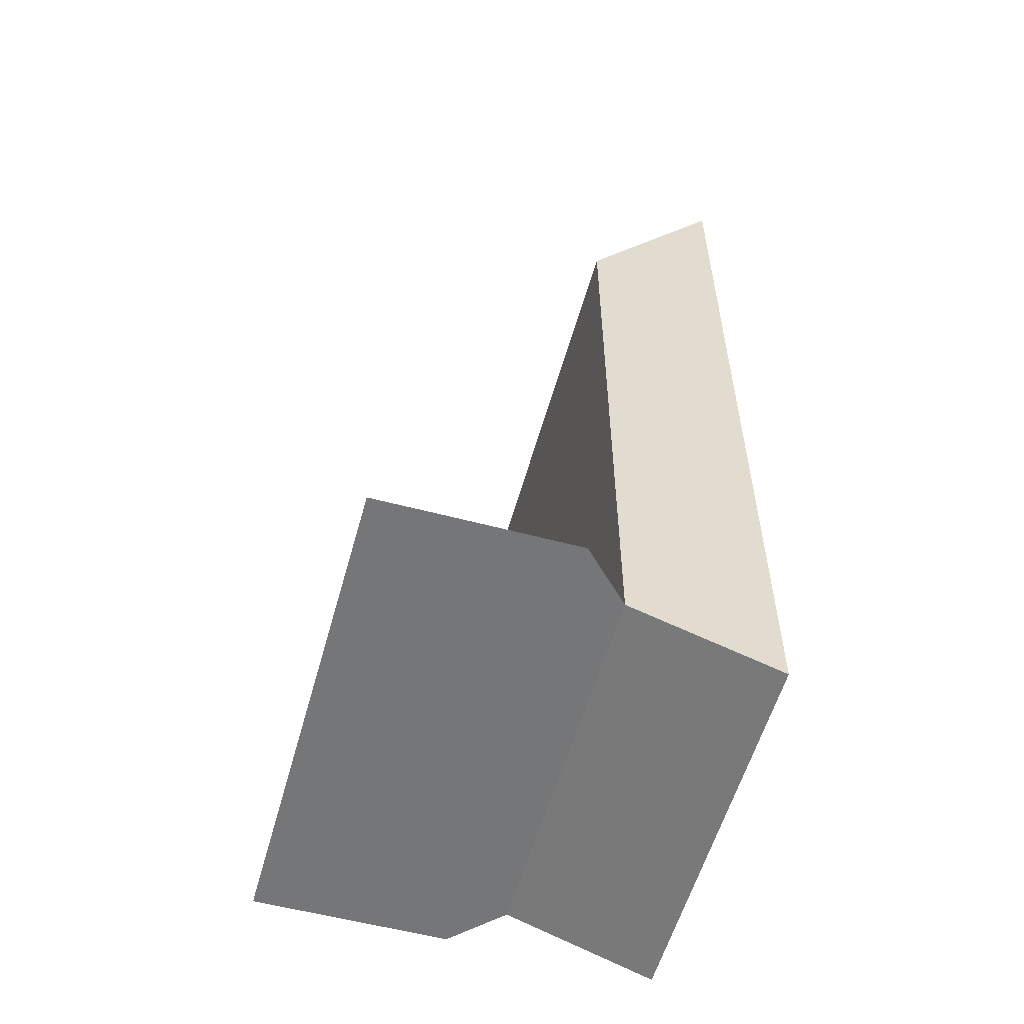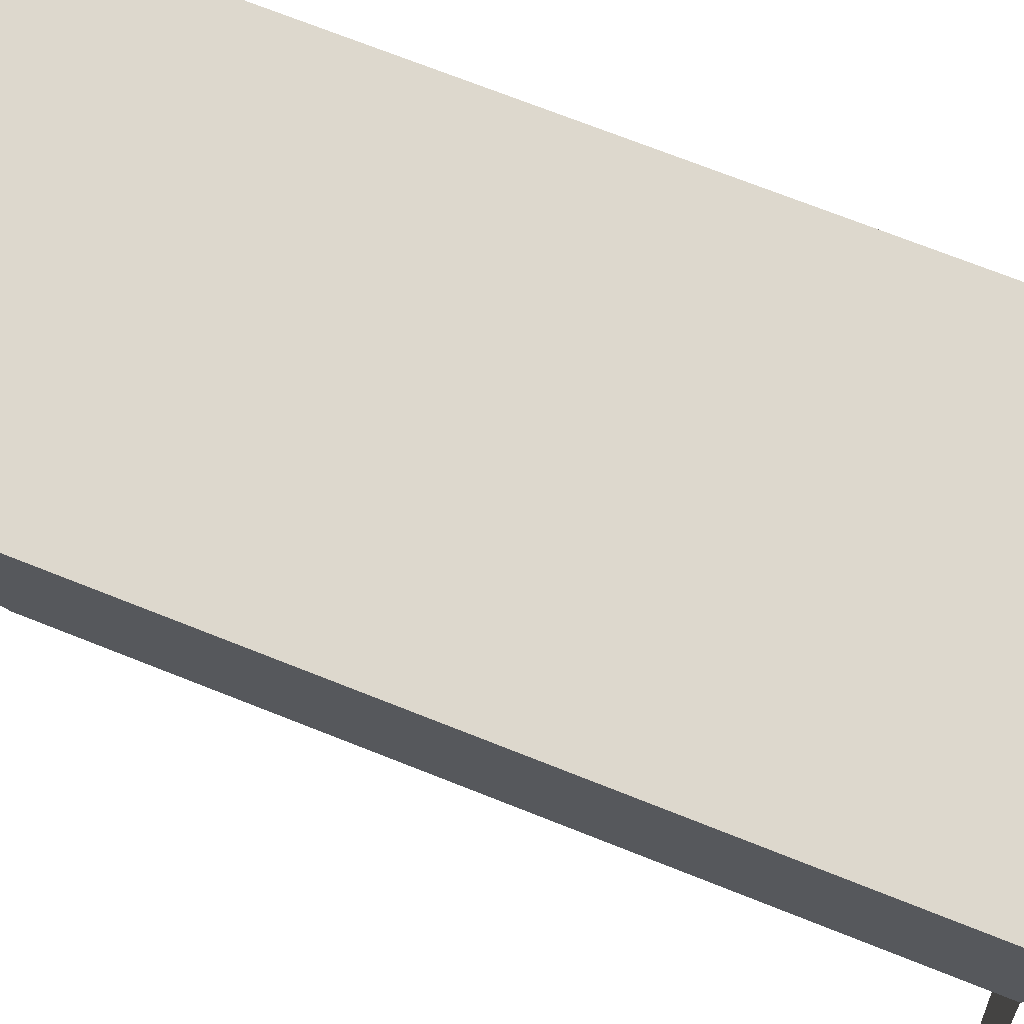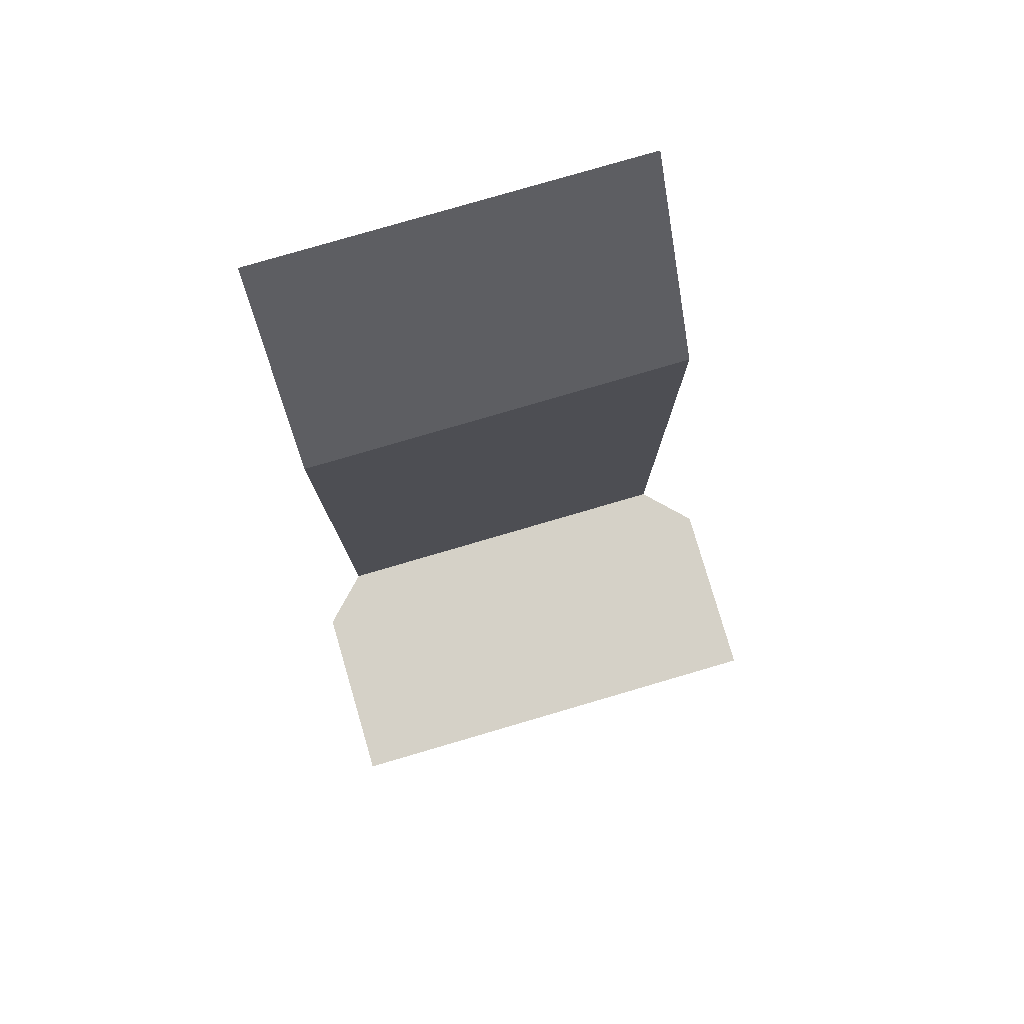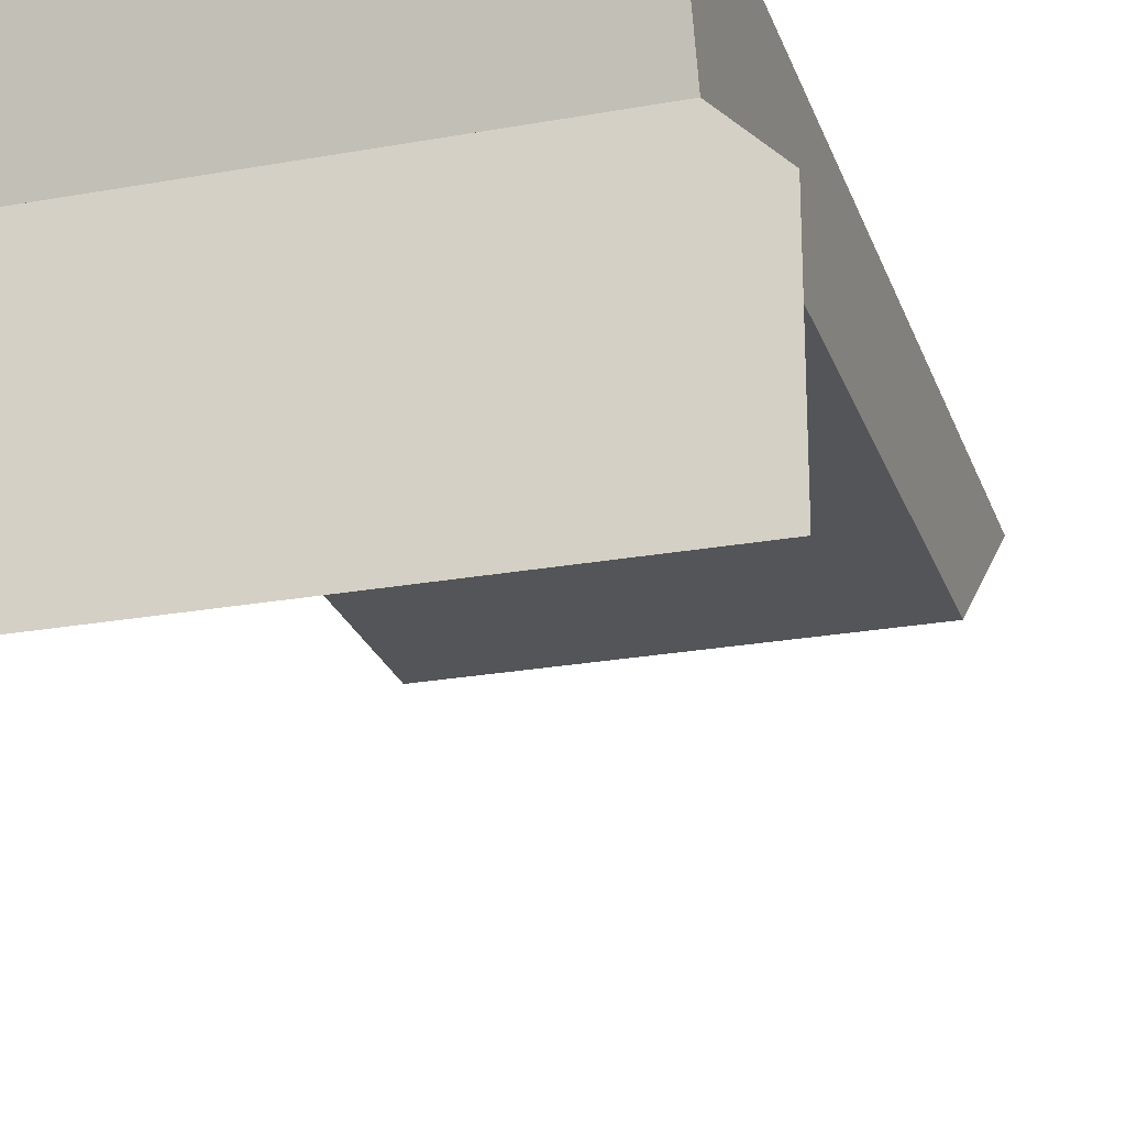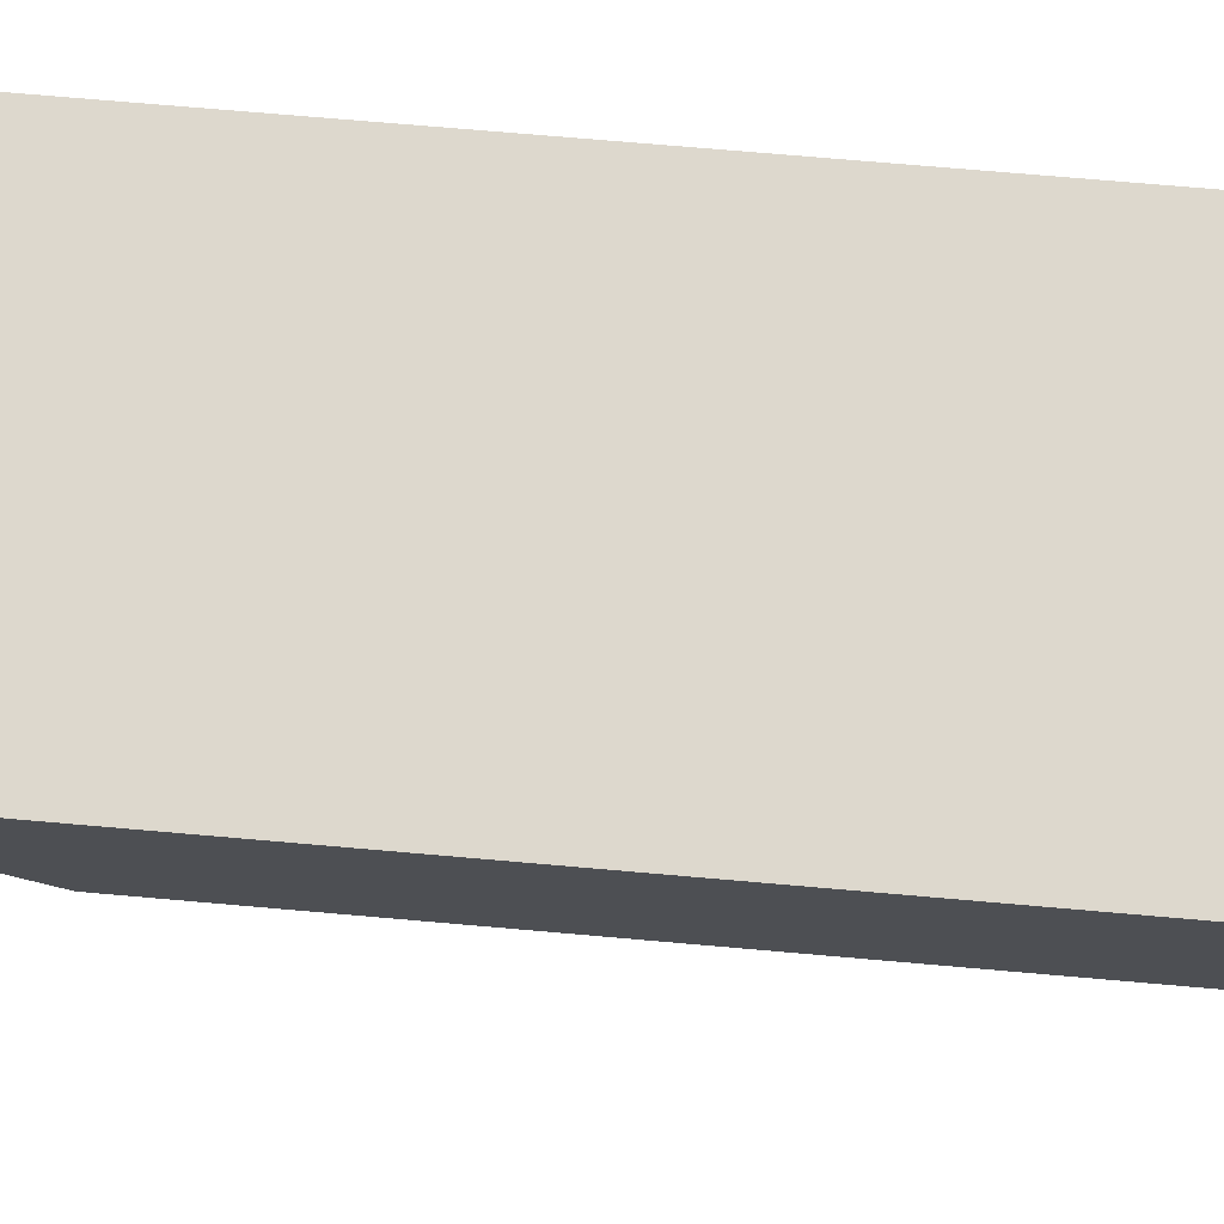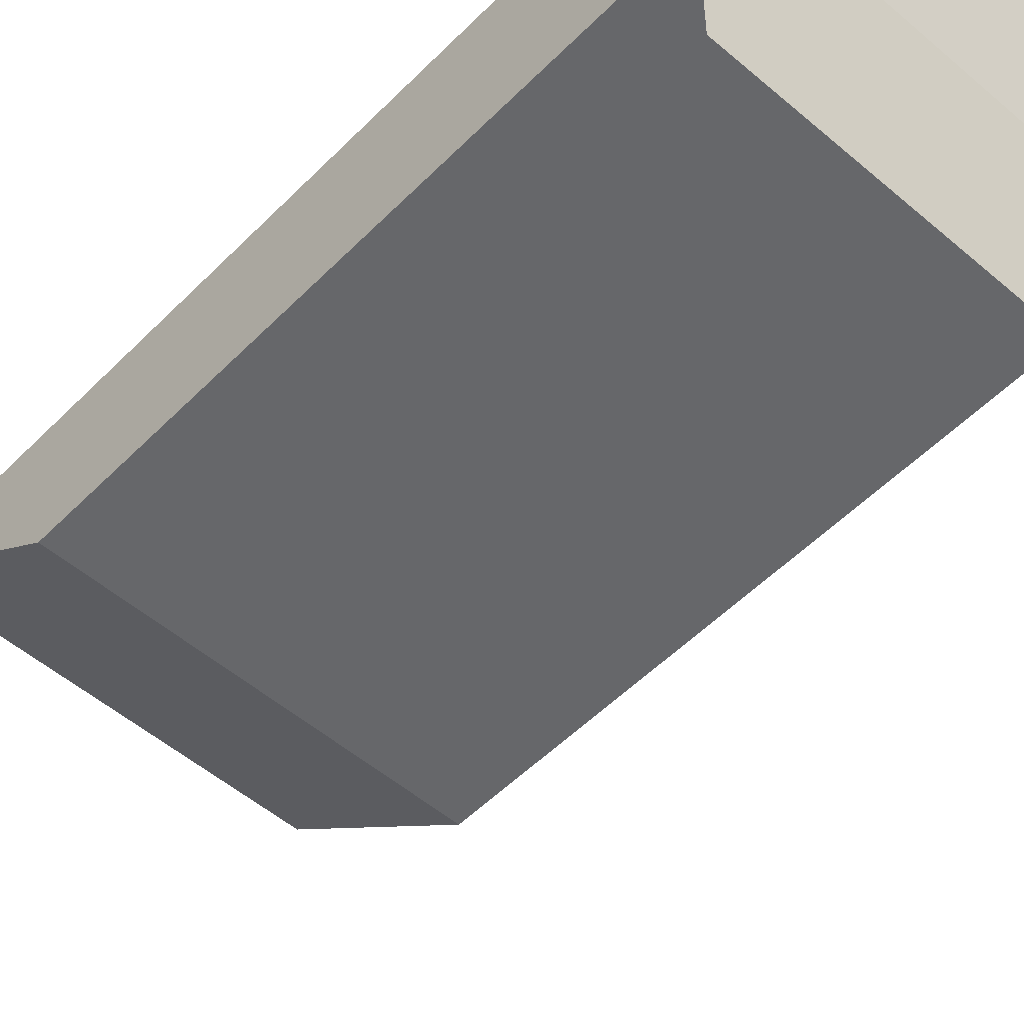
<metadata>
{"format":"obj","ext":"obj","renderer":"f3d","projection":"perspective","resolution":1024,"background":"white","views":[{"elev":-56.7,"azim":-105.5,"up":"+Y"},{"elev":72.1,"azim":-68.4,"up":"+Z"},{"elev":79.4,"azim":163.7,"up":"+Y"},{"elev":-24.1,"azim":16.7,"up":"+Z"},{"elev":72.2,"azim":-85.0,"up":"+Z"},{"elev":-52.2,"azim":-42.8,"up":"+Z"}]}
</metadata>
<code>
g pb_Mesh-2530942
v 1.5 0 0.5
v -0.5 0 0.5
v 1.5 4.75 0.5
v -0.5 4.75 0.5
v -0.5 0 0.5
v -0.5 0.25 -0.25
v -0.5 4.75 0.5
v -0.5 3.75 -0.25
v -0.5 0.25 -0.25
v 1.5 0.25 -0.25
v -0.5 3.75 -0.25
v 1.5 3.75 -0.25
v 1.5 0.25 -0.25
v 1.5 0 0.5
v 1.5 3.75 -0.25
v 1.5 4.75 0.5
v 1.5 4.75 0.5
v -0.5 4.75 0.5
v 1.5 3.75 -0.25
v -0.5 3.75 -0.25
v 1.5 0.25 -0.25
v -0.5 0.25 -0.25
v 1.5 0 0.5
v -0.5 0 0.5
v -0.5 0.25 -1.5
v 1.5 0.25 -0.25
v -0.5 0.25 -0.25
v 1.5 0.25 -1.5
v -0.75 0.2501 -0.5
v -0.5 0.25 -1.5
v -0.5 0.25 -0.25
v -0.75 0.2501 -1.5
v 1.75 0.2501 -1.5
v 1.5 0.25 -0.25
v 1.5 0.25 -1.5
v 1.75 0.2501 -0.5
g pb_Mesh-2530942_0
g pb_Mesh-2530942_1
f 3 2 1
f 3 4 2
f 7 6 5
f 7 8 6
f 11 10 9
f 11 12 10
f 15 14 13
f 15 16 14
f 19 18 17
f 19 20 18
f 23 22 21
f 23 24 22
f 27 26 25
f 26 28 25
f 31 30 29
f 30 32 29
f 35 34 33
f 34 36 33

</code>
